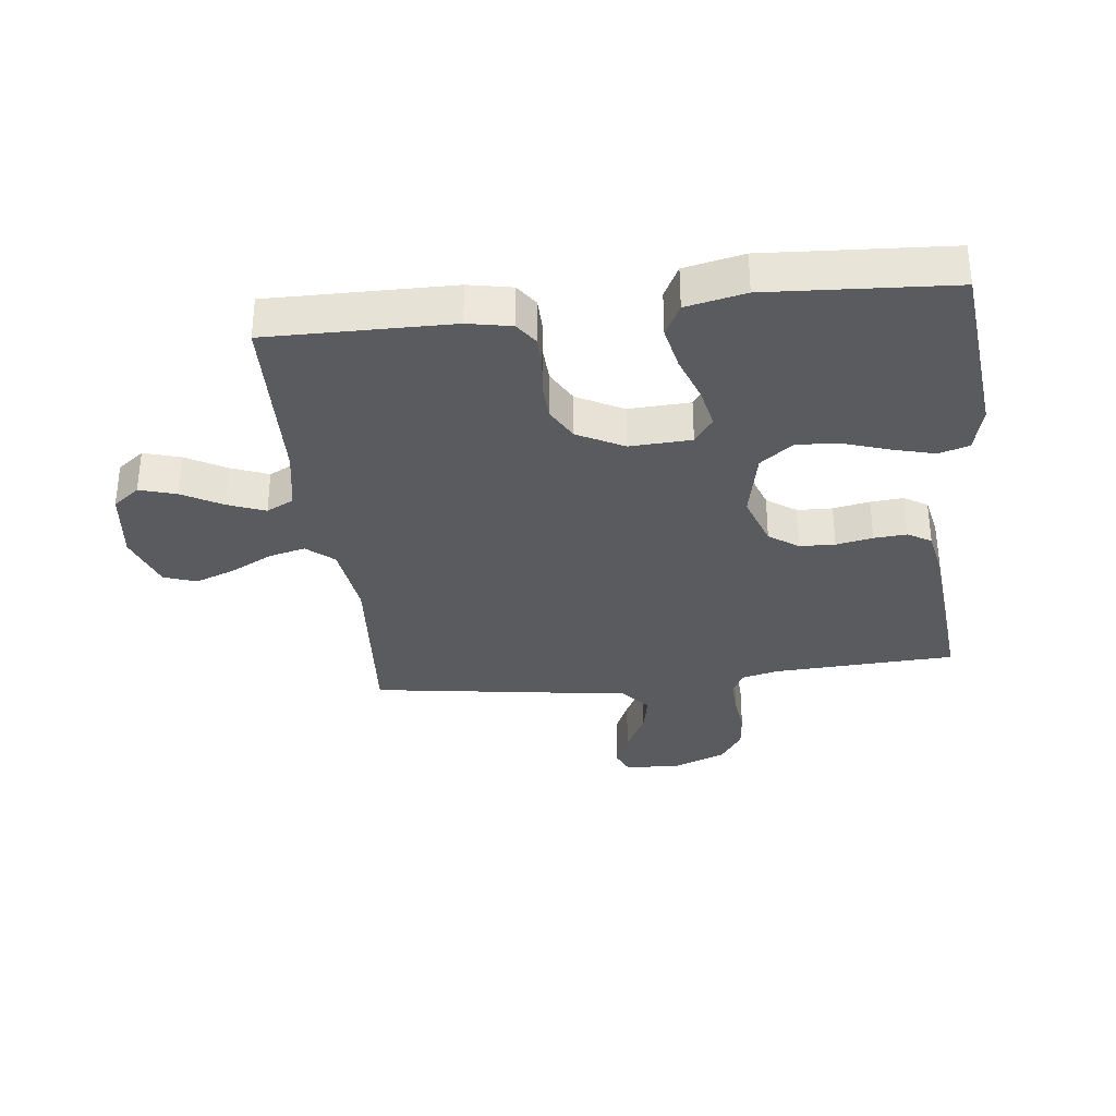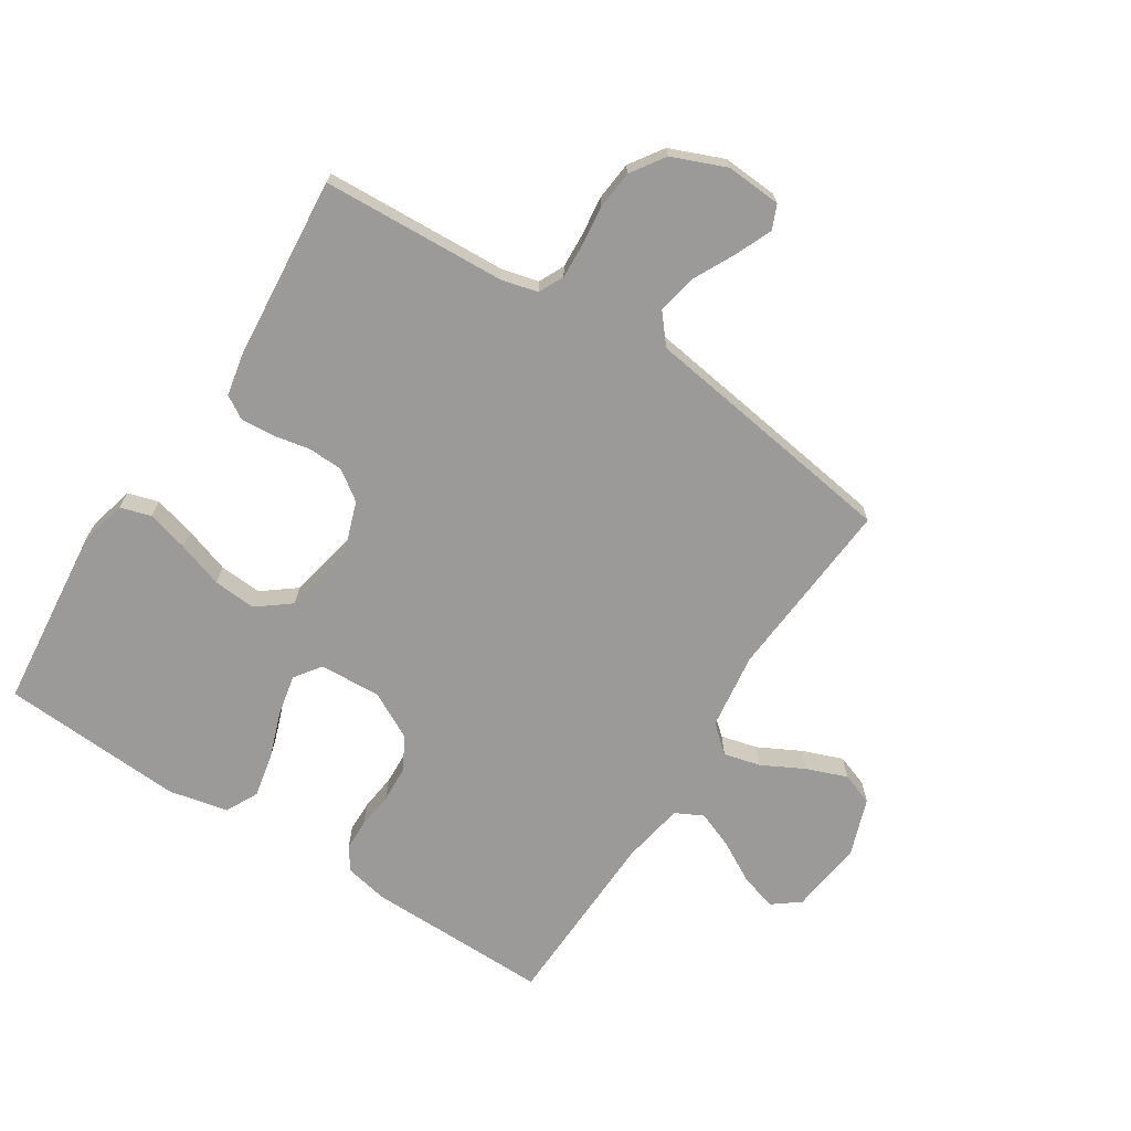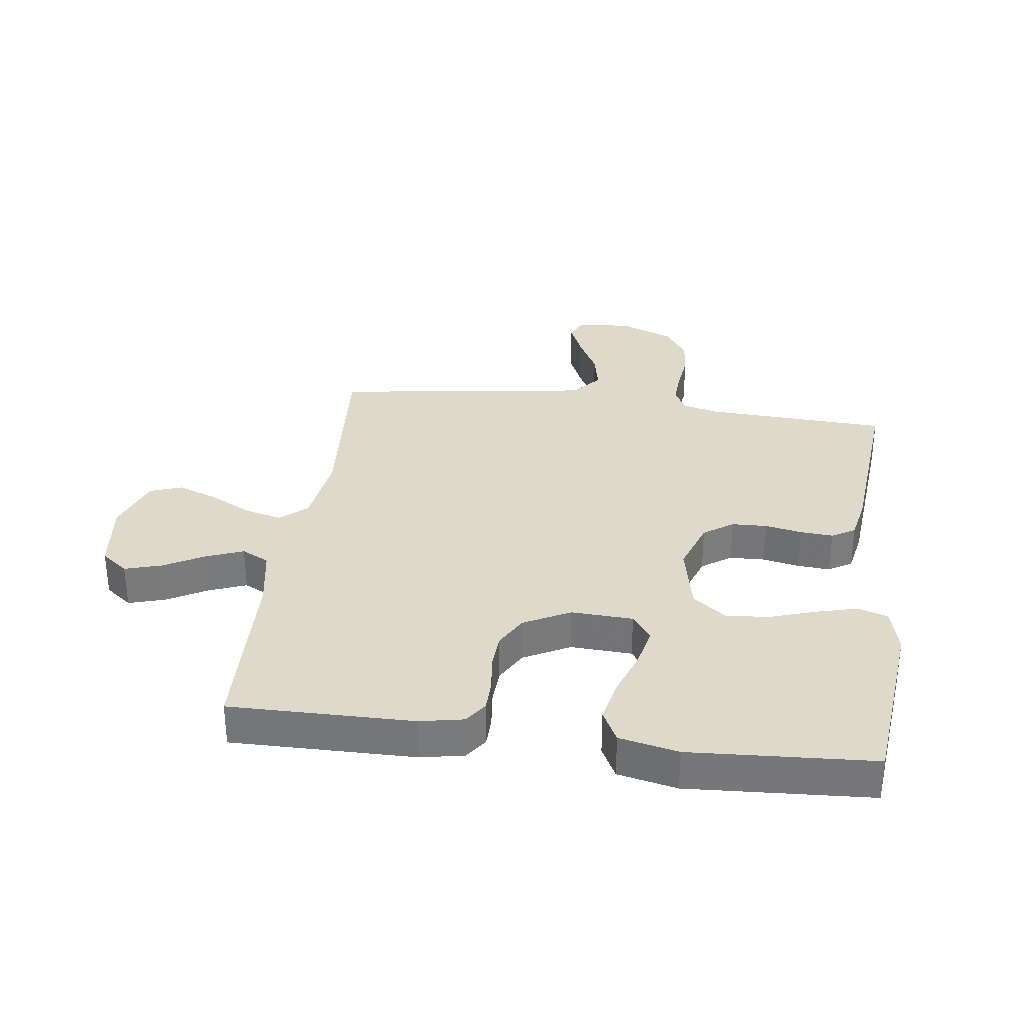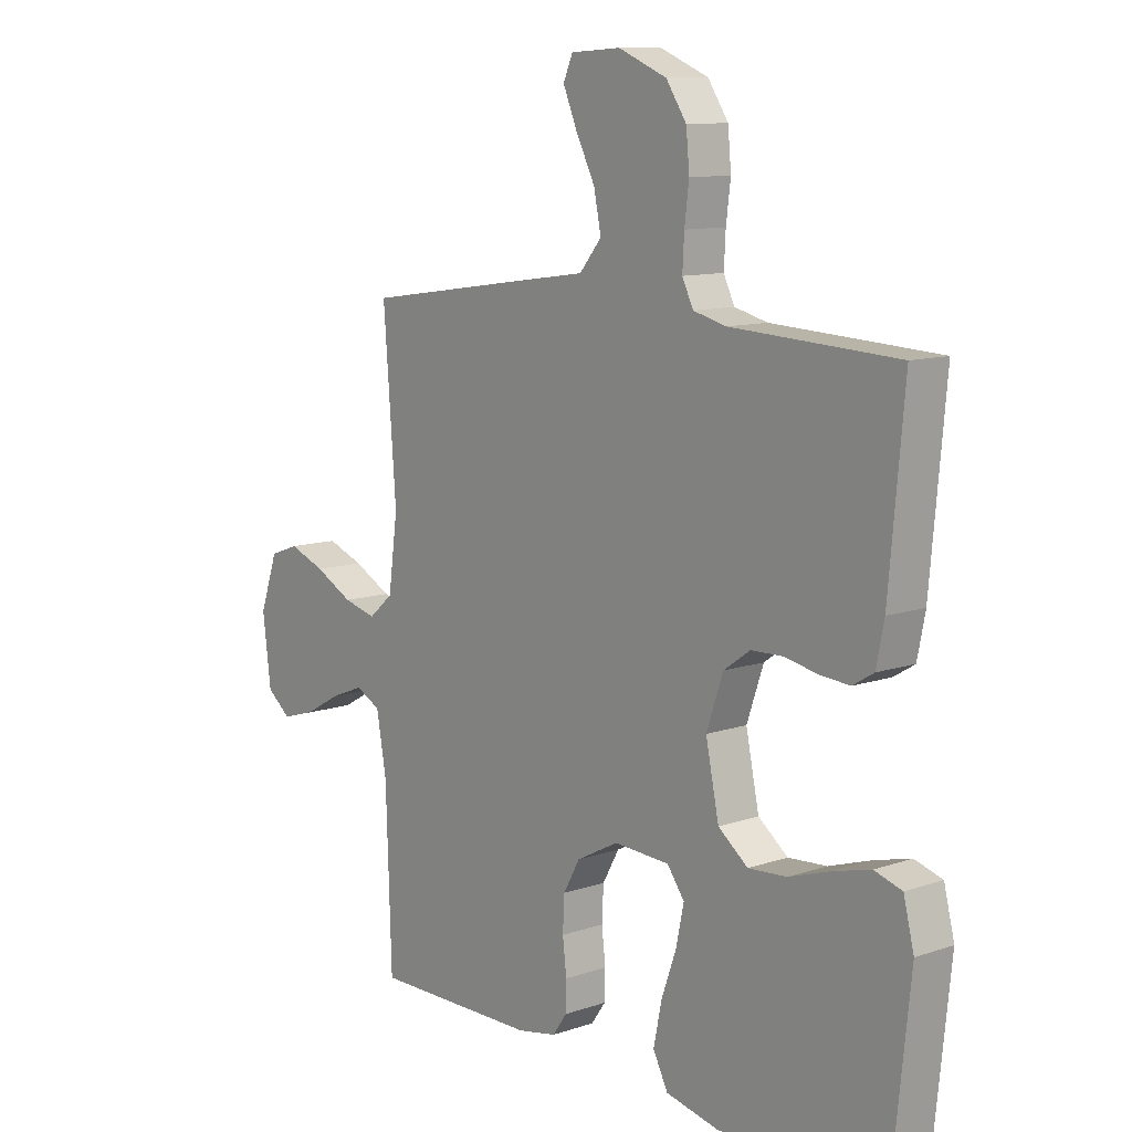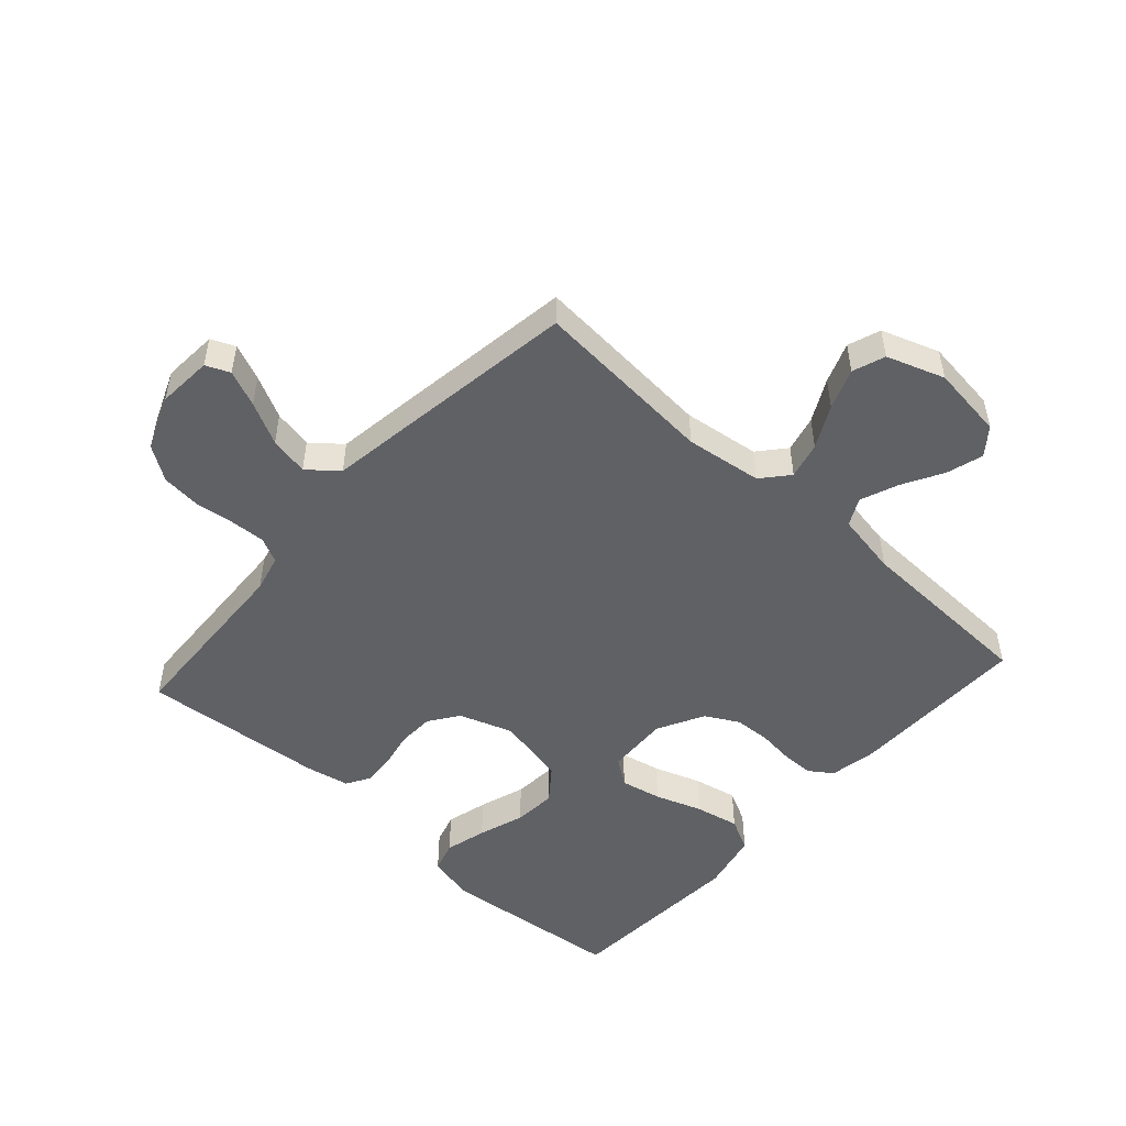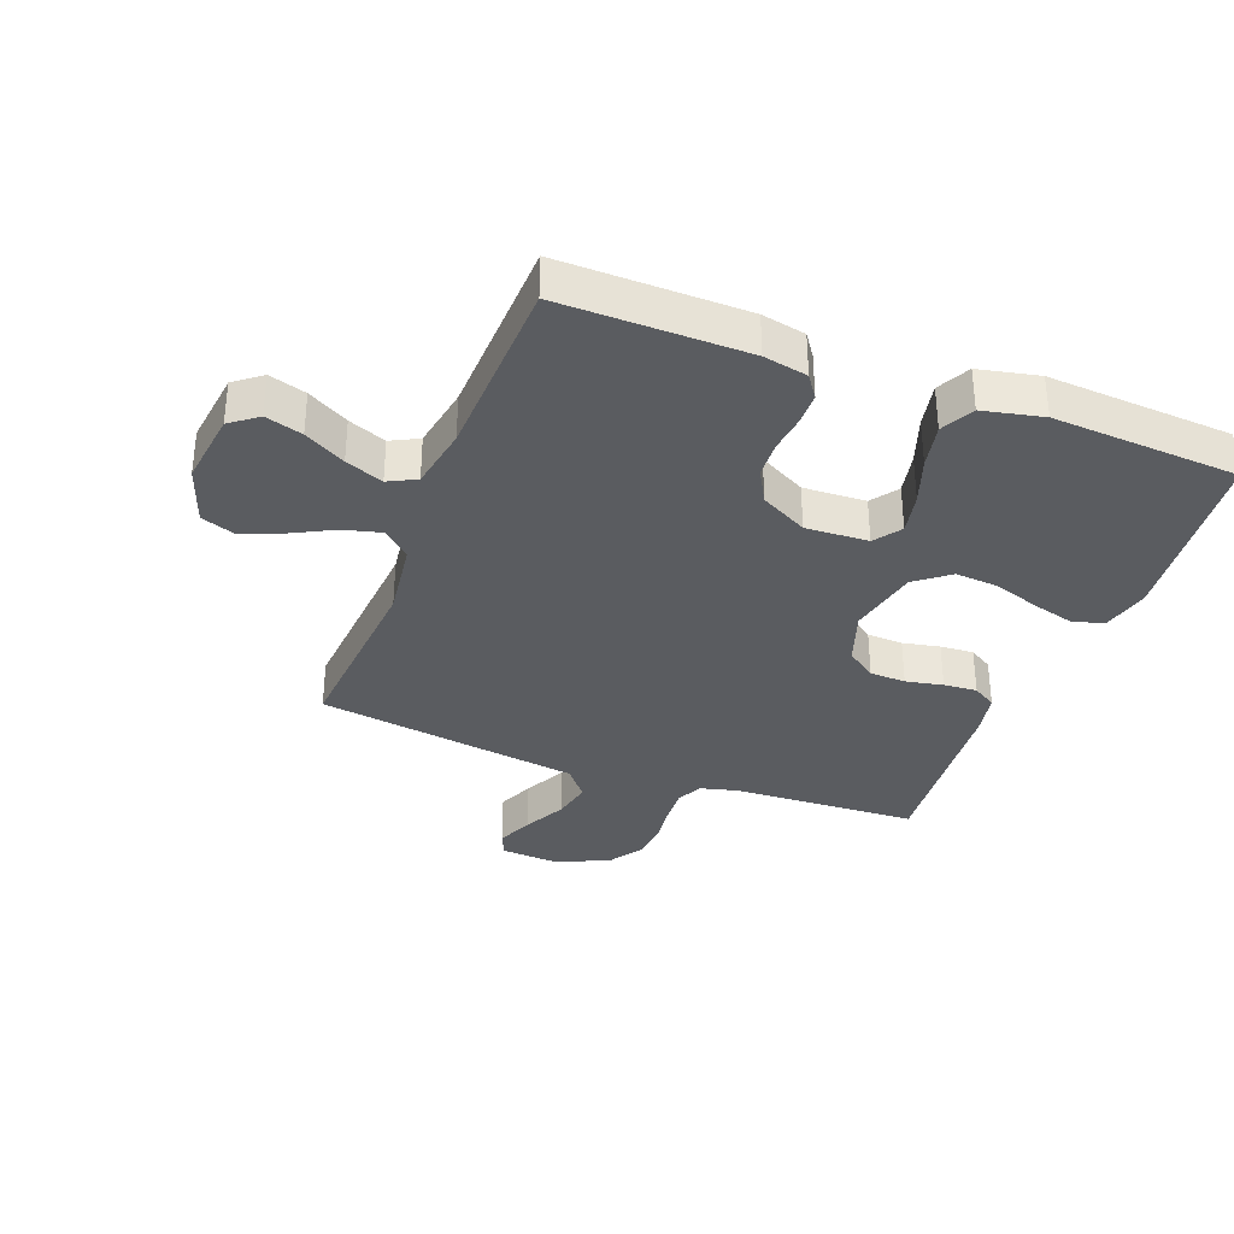
<metadata>
{"format":"obj","ext":"obj","renderer":"f3d","projection":"perspective","resolution":1024,"background":"white","views":[{"elev":-33.1,"azim":-173.4,"up":"+Y"},{"elev":-69.4,"azim":-32.7,"up":"+Y"},{"elev":32.3,"azim":-172.4,"up":"+Y"},{"elev":10.8,"azim":-130.1,"up":"+Z"},{"elev":-50.4,"azim":47.9,"up":"+Y"},{"elev":-34.2,"azim":159.1,"up":"+Y"}]}
</metadata>
<code>
v 0.5 0.07 -0.5
v 0.2 0.07 -0.497
v 0.129 0.07 -0.483
v 0.103 0.07 -0.446
v 0.102 0.07 -0.395
v 0.109 0.07 -0.335
v 0.106 0.07 -0.275
v 0.076 0.07 -0.221
v 0 0.07 -0.181
v -0.101 0.07 -0.186
v -0.132 0.07 -0.229
v -0.118 0.07 -0.296
v -0.091 0.07 -0.372
v -0.076 0.07 -0.444
v -0.103 0.07 -0.497
v -0.2 0.07 -0.518
v -0.5 0.07 -0.5
v -0.531 0.07 -0.2
v -0.512 0.07 -0.124
v -0.462 0.07 -0.109
v -0.394 0.07 -0.127
v -0.319 0.07 -0.152
v -0.249 0.07 -0.157
v -0.195 0.07 -0.115
v -0.171 0.07 0
v -0.201 0.07 0.087
v -0.249 0.07 0.121
v -0.307 0.07 0.123
v -0.367 0.07 0.111
v -0.421 0.07 0.107
v -0.459 0.07 0.13
v -0.473 0.07 0.2
v -0.5 0.07 0.5
v -0.2 0.07 0.515
v -0.14 0.07 0.53
v -0.12 0.07 0.571
v -0.123 0.07 0.628
v -0.131 0.07 0.692
v -0.125 0.07 0.756
v -0.088 0.07 0.811
v 0 0.07 0.847
v 0.09 0.07 0.841
v 0.107 0.07 0.802
v 0.082 0.07 0.743
v 0.047 0.07 0.674
v 0.034 0.07 0.61
v 0.074 0.07 0.562
v 0.2 0.07 0.544
v 0.5 0.07 0.5
v 0.477 0.07 0.2
v 0.494 0.07 0.075
v 0.538 0.07 0.037
v 0.598 0.07 0.052
v 0.667 0.07 0.088
v 0.733 0.07 0.113
v 0.786 0.07 0.094
v 0.819 0.07 0
v 0.804 0.07 -0.12
v 0.76 0.07 -0.154
v 0.7 0.07 -0.136
v 0.634 0.07 -0.099
v 0.573 0.07 -0.075
v 0.528 0.07 -0.098
v 0.51 0.07 -0.2
v 0.5 0 -0.5
v 0.2 0 -0.497
v 0.129 0 -0.483
v 0.103 0 -0.446
v 0.102 0 -0.395
v 0.109 0 -0.335
v 0.106 0 -0.275
v 0.076 0 -0.221
v 0 0 -0.181
v -0.101 0 -0.186
v -0.132 0 -0.229
v -0.118 0 -0.296
v -0.091 0 -0.372
v -0.076 0 -0.444
v -0.103 0 -0.497
v -0.2 0 -0.518
v -0.5 0 -0.5
v -0.531 0 -0.2
v -0.512 0 -0.124
v -0.462 0 -0.109
v -0.394 0 -0.127
v -0.319 0 -0.152
v -0.249 0 -0.157
v -0.195 0 -0.115
v -0.171 0 0
v -0.201 0 0.087
v -0.249 0 0.121
v -0.307 0 0.123
v -0.367 0 0.111
v -0.421 0 0.107
v -0.459 0 0.13
v -0.473 0 0.2
v -0.5 0 0.5
v -0.2 0 0.515
v -0.14 0 0.53
v -0.12 0 0.571
v -0.123 0 0.628
v -0.131 0 0.692
v -0.125 0 0.756
v -0.088 0 0.811
v 0 0 0.847
v 0.09 0 0.841
v 0.107 0 0.802
v 0.082 0 0.743
v 0.047 0 0.674
v 0.034 0 0.61
v 0.074 0 0.562
v 0.2 0 0.544
v 0.5 0 0.5
v 0.477 0 0.2
v 0.494 0 0.075
v 0.538 0 0.037
v 0.598 0 0.052
v 0.667 0 0.088
v 0.733 0 0.113
v 0.786 0 0.094
v 0.819 0 0
v 0.804 0 -0.12
v 0.76 0 -0.154
v 0.7 0 -0.136
v 0.634 0 -0.099
v 0.573 0 -0.075
v 0.528 0 -0.098
v 0.51 0 -0.2
f 58 59 60 61
f 58 61 62
f 57 58 62
f 56 57 62
f 53 54 55 56
f 52 53 56 62
f 51 52 62 63
f 47 48 49 50
f 47 50 51
f 42 43 44 45
f 40 41 42 45
f 40 45 46
f 37 38 39 40
f 36 37 40 46
f 35 36 46 47
f 31 32 33 34
f 28 29 30 31
f 27 28 31 34
f 26 27 34 35
f 19 20 21 22
f 17 18 19 22
f 17 22 23
f 16 17 23 24
f 12 13 14 15
f 11 12 15 16
f 3 4 5 6
f 3 6 7
f 64 1 2 3
f 64 3 7
f 63 64 7 8
f 51 63 8 9
f 47 51 9 10
f 25 26 35 47
f 25 47 10 11
f 11 16 24 25
f 125 124 123 122
f 126 125 122
f 126 122 121
f 126 121 120
f 120 119 118 117
f 126 120 117 116
f 127 126 116 115
f 114 113 112 111
f 115 114 111
f 109 108 107 106
f 109 106 105 104
f 110 109 104
f 104 103 102 101
f 110 104 101 100
f 111 110 100 99
f 98 97 96 95
f 95 94 93 92
f 98 95 92 91
f 99 98 91 90
f 86 85 84 83
f 86 83 82 81
f 87 86 81
f 88 87 81 80
f 79 78 77 76
f 80 79 76 75
f 70 69 68 67
f 71 70 67
f 67 66 65 128
f 71 67 128
f 72 71 128 127
f 73 72 127 115
f 74 73 115 111
f 111 99 90 89
f 75 74 111 89
f 89 88 80 75
f 1 65 66 2
f 2 66 67 3
f 3 67 68 4
f 4 68 69 5
f 5 69 70 6
f 6 70 71 7
f 7 71 72 8
f 8 72 73 9
f 9 73 74 10
f 10 74 75 11
f 11 75 76 12
f 12 76 77 13
f 13 77 78 14
f 14 78 79 15
f 15 79 80 16
f 16 80 81 17
f 17 81 82 18
f 18 82 83 19
f 19 83 84 20
f 20 84 85 21
f 21 85 86 22
f 22 86 87 23
f 23 87 88 24
f 24 88 89 25
f 25 89 90 26
f 26 90 91 27
f 27 91 92 28
f 28 92 93 29
f 29 93 94 30
f 30 94 95 31
f 31 95 96 32
f 32 96 97 33
f 33 97 98 34
f 34 98 99 35
f 35 99 100 36
f 36 100 101 37
f 37 101 102 38
f 38 102 103 39
f 39 103 104 40
f 40 104 105 41
f 41 105 106 42
f 42 106 107 43
f 43 107 108 44
f 44 108 109 45
f 45 109 110 46
f 46 110 111 47
f 47 111 112 48
f 48 112 113 49
f 49 113 114 50
f 50 114 115 51
f 51 115 116 52
f 52 116 117 53
f 53 117 118 54
f 54 118 119 55
f 55 119 120 56
f 56 120 121 57
f 57 121 122 58
f 58 122 123 59
f 59 123 124 60
f 60 124 125 61
f 61 125 126 62
f 62 126 127 63
f 63 127 128 64
f 64 128 65 1

</code>
